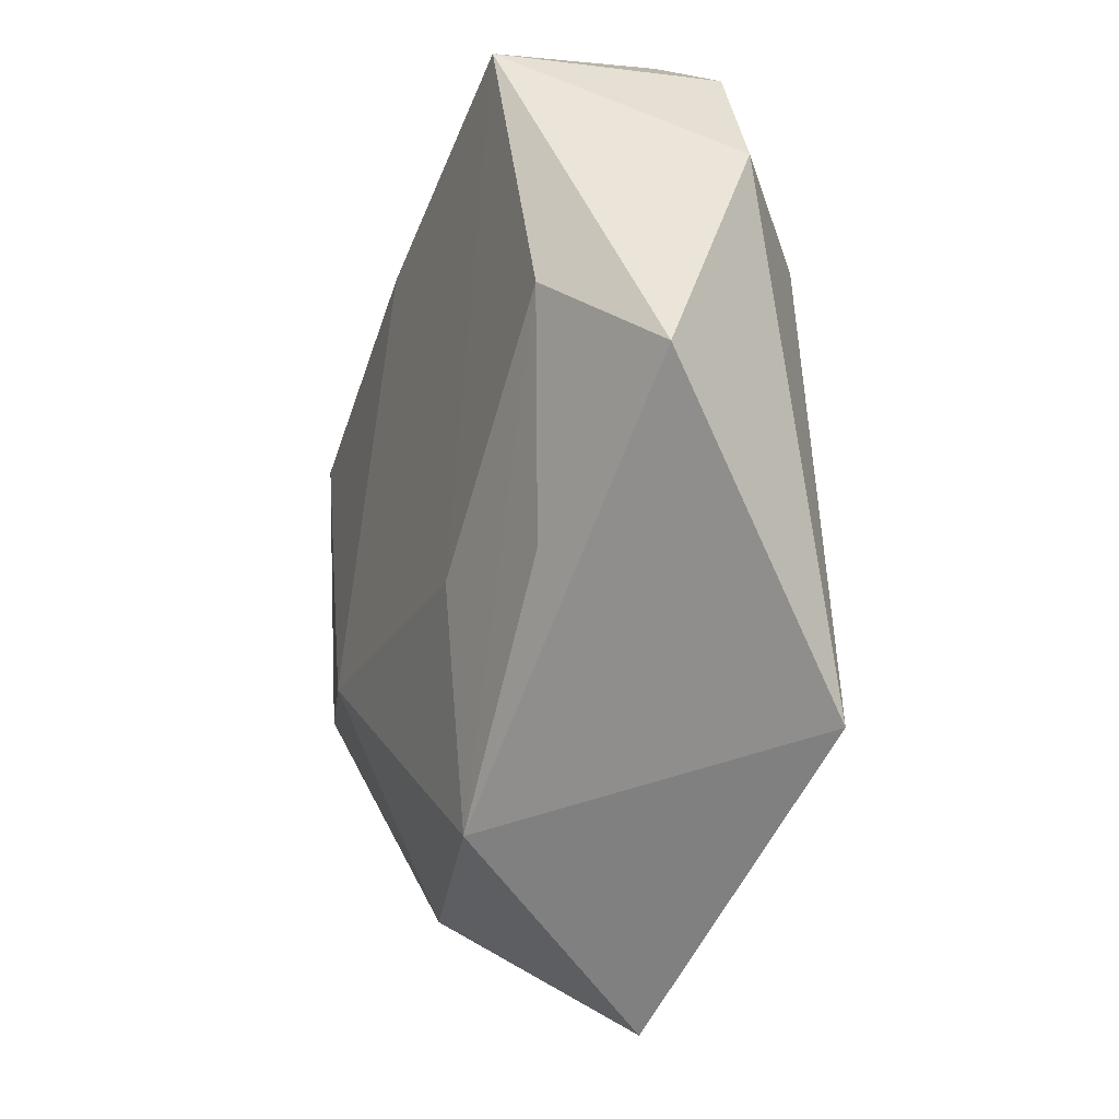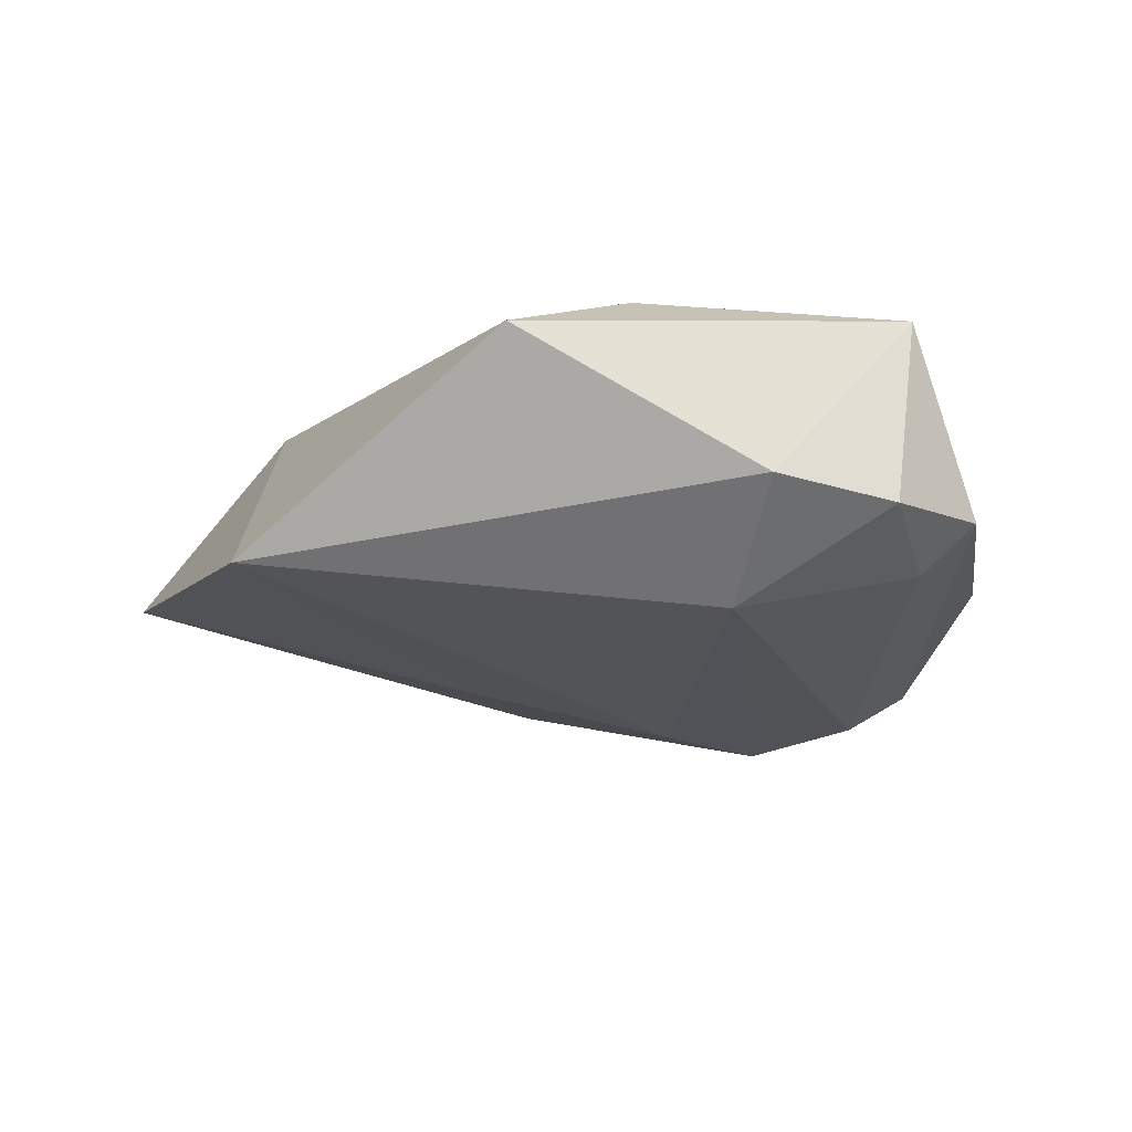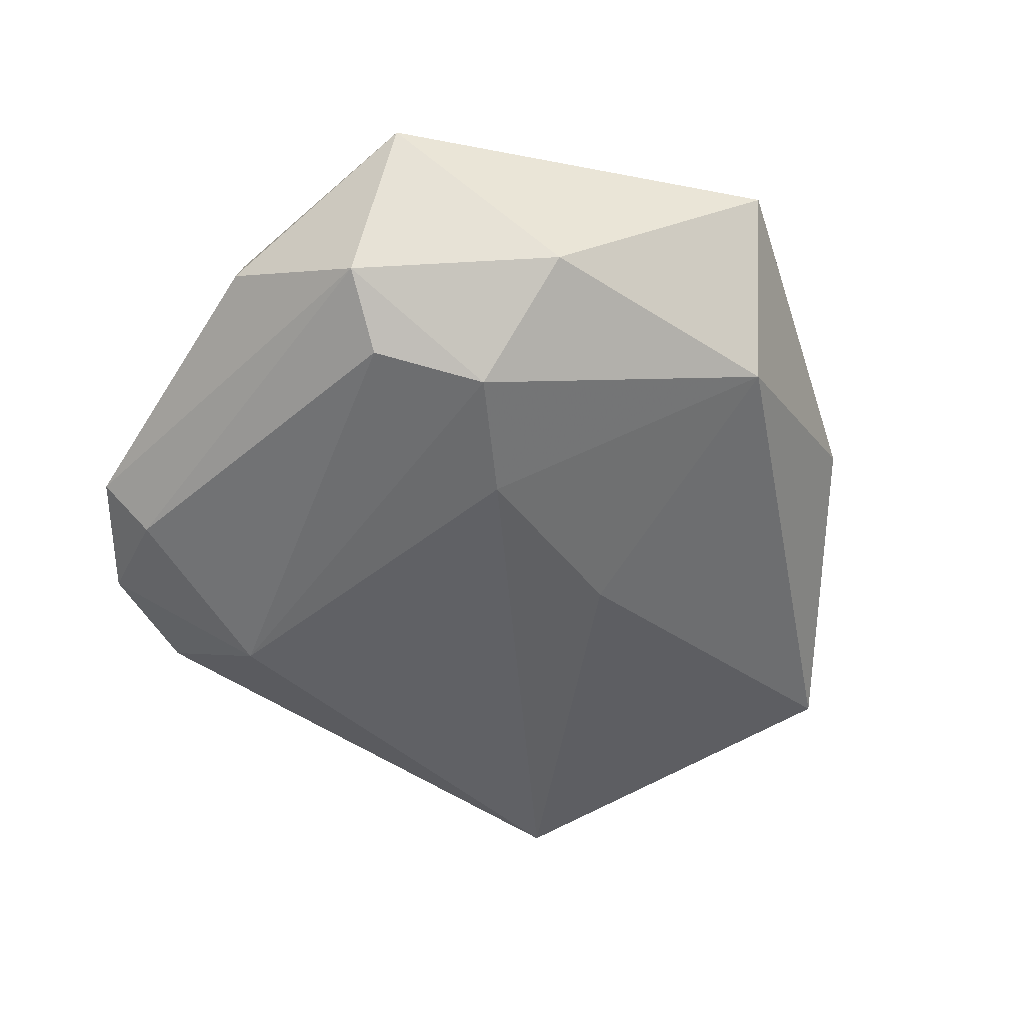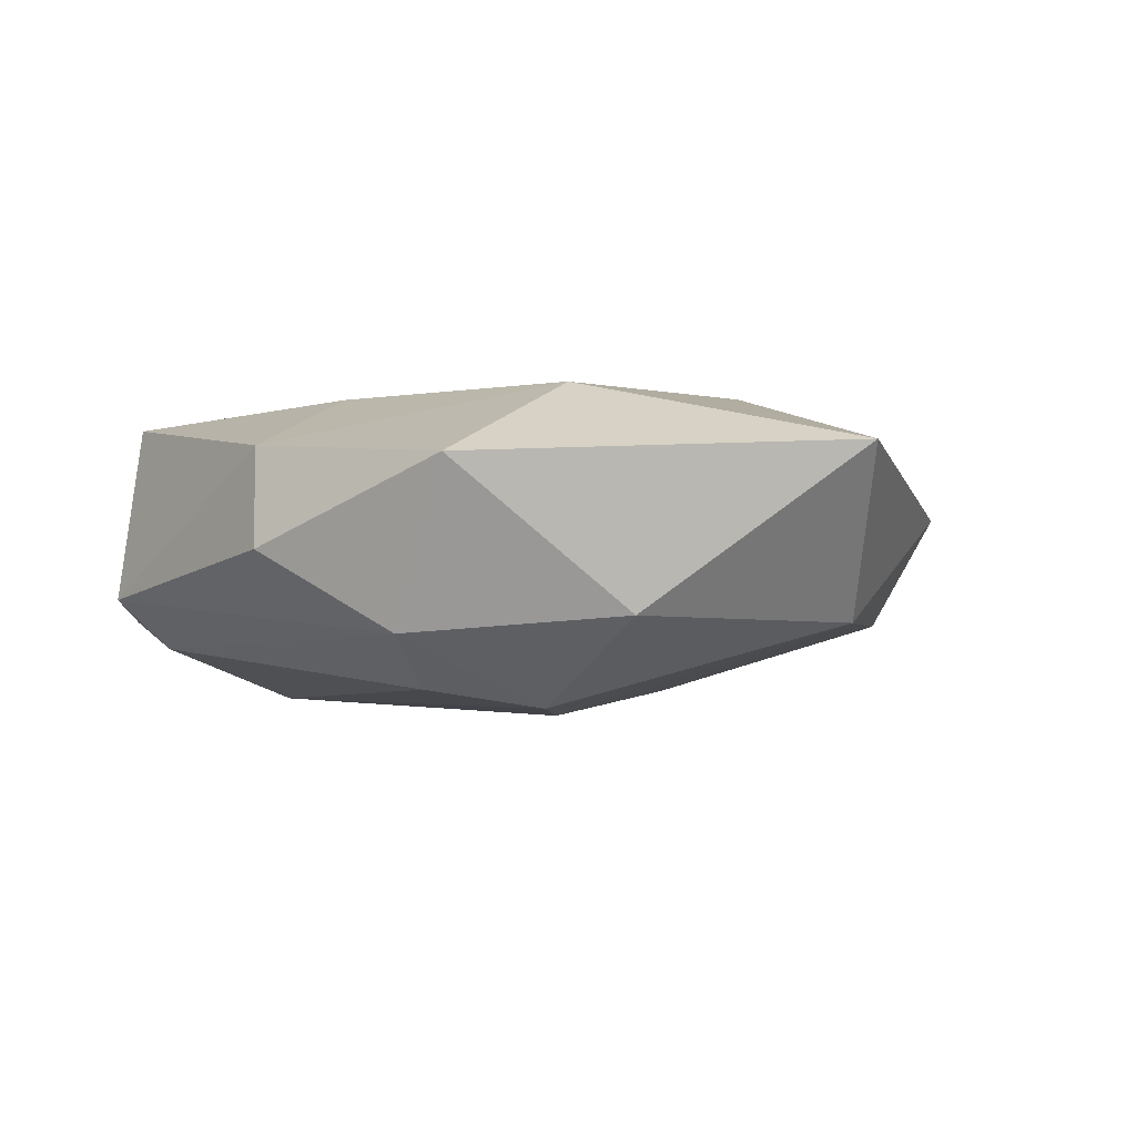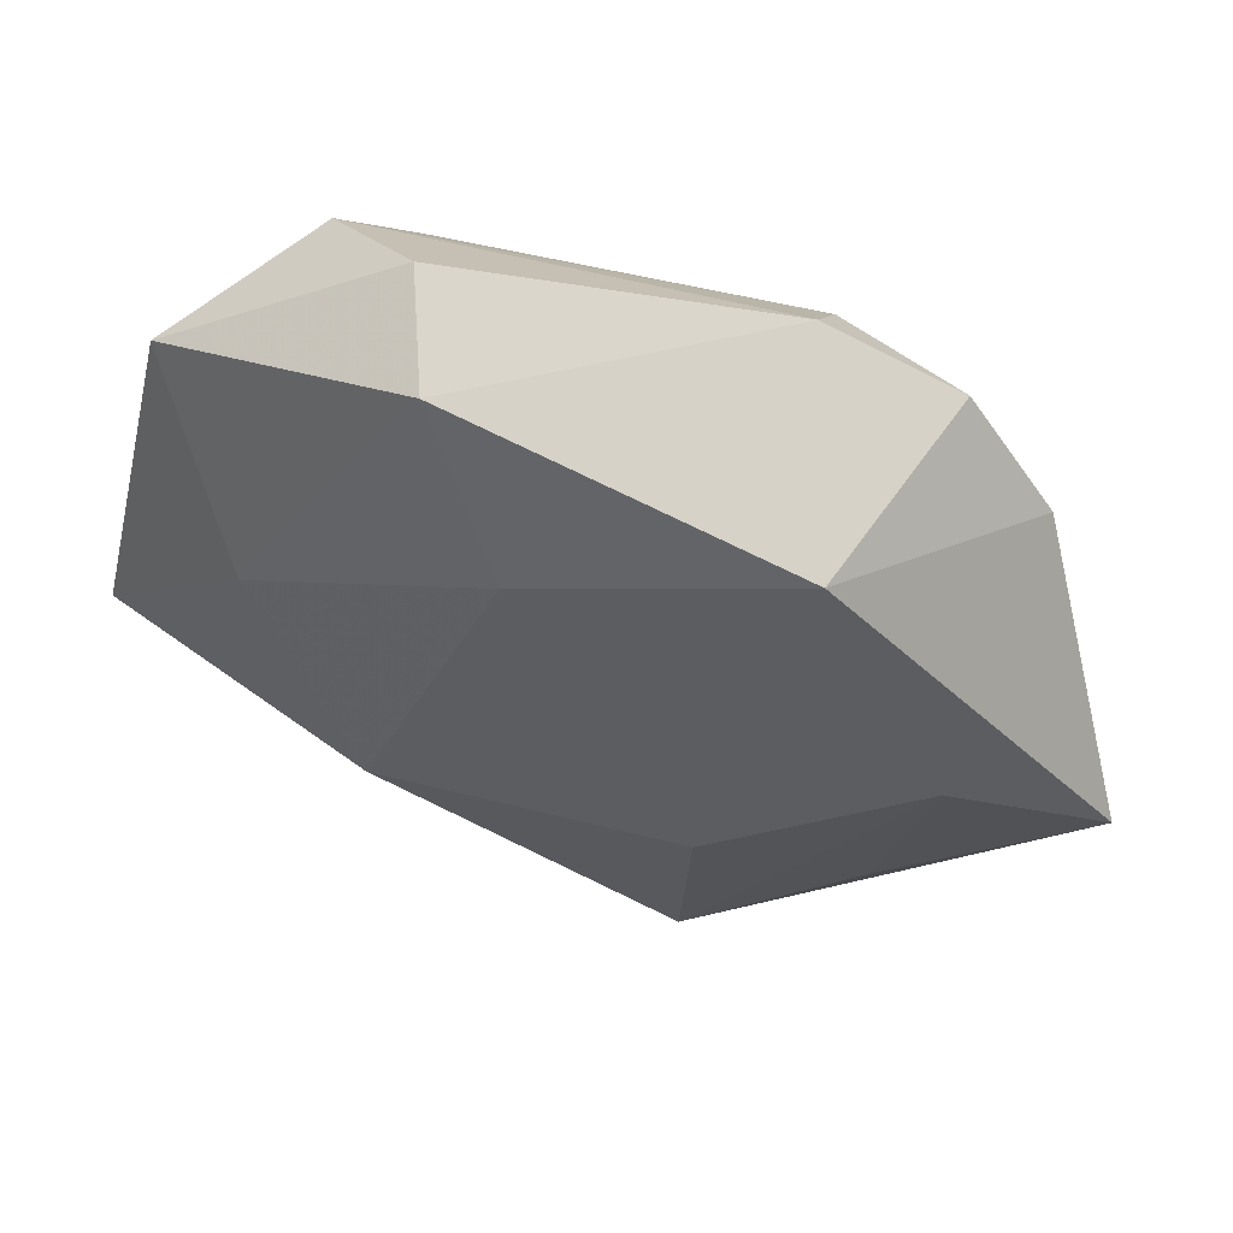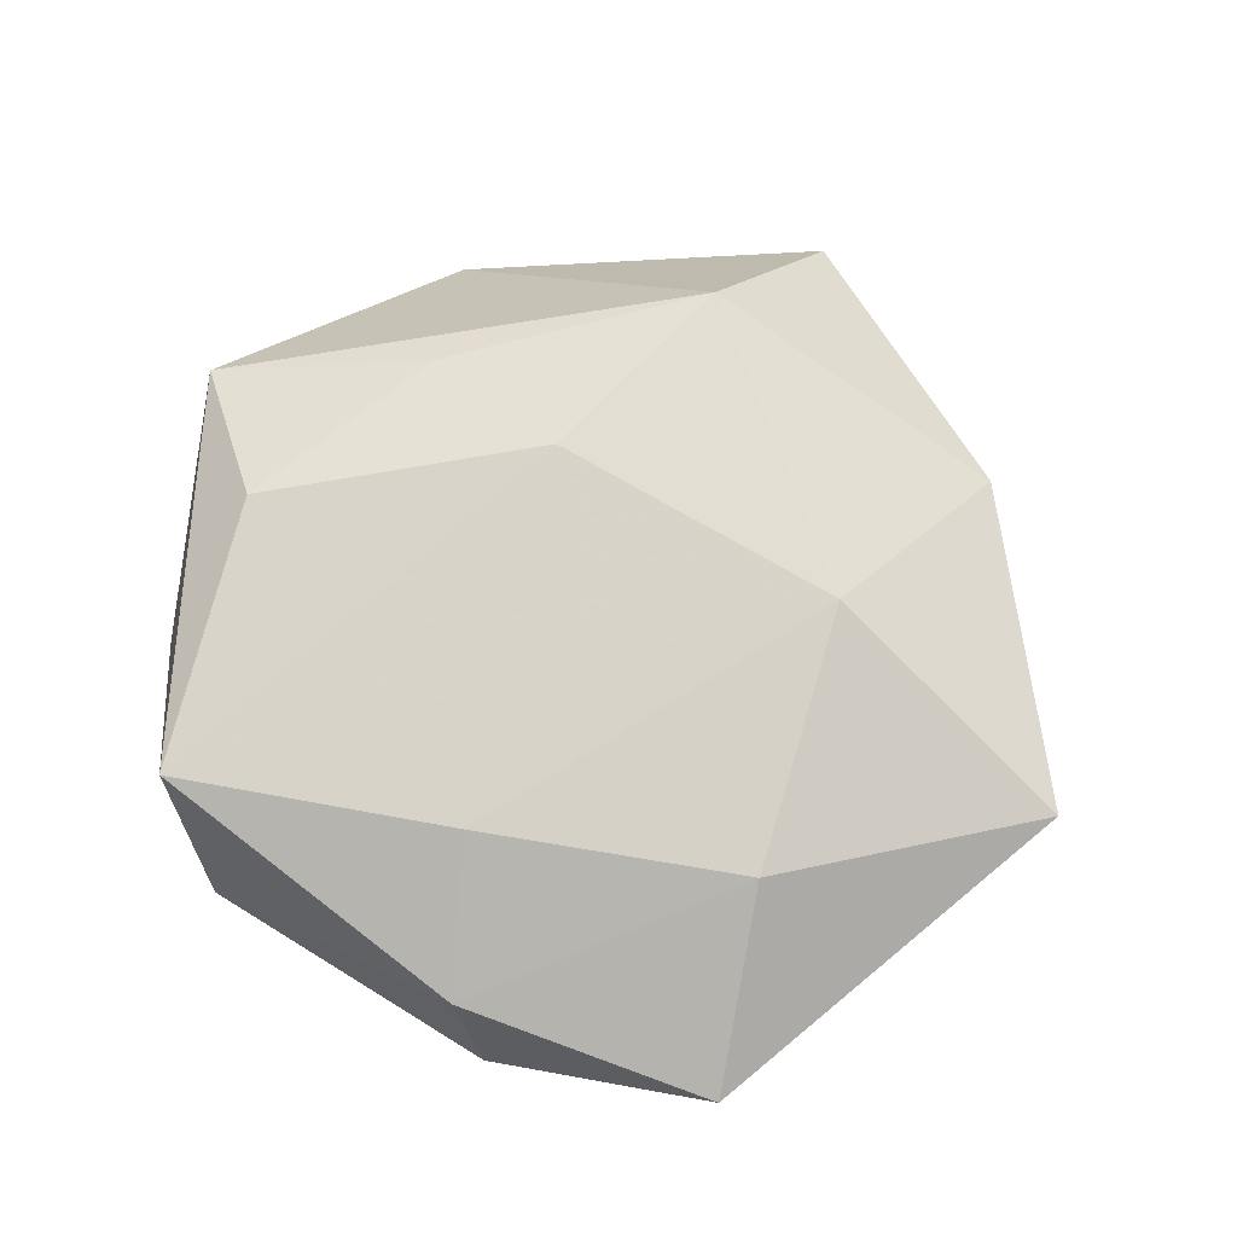
<metadata>
{"format":"obj","ext":"obj","renderer":"f3d","projection":"perspective","resolution":1024,"background":"white","views":[{"elev":-13.5,"azim":68.3,"up":"+Y"},{"elev":-18.1,"azim":105.6,"up":"+Z"},{"elev":-54.0,"azim":-115.5,"up":"+Z"},{"elev":-5.8,"azim":-117.2,"up":"+Z"},{"elev":60.3,"azim":19.5,"up":"+Y"},{"elev":74.8,"azim":-141.4,"up":"+Z"}]}
</metadata>
<code>
v -0.0136 0.03718 0.00839
v -0.03008 0.02861 -0.0117
v -0.03981 0.02808 0.004926
v 0.04087 -0.02895 -0.0116
v -0.02244 -0.04055 0.003931
v -0.01921 -0.01699 0.01655
v 0.01482 0.04286 -0.005494
v -0.04897 -0.01509 0.007894
v -0.02987 0.009581 0.01467
v 0.02746 0.03659 -0.00687
v 0.02207 0.03812 0.01482
v -0.02669 0.01056 -0.01848
v -0.02396 0.02287 -0.01671
v 0.02439 0.01893 -0.01548
v 0.02924 -0.01227 0.01288
v -0.01411 0.002919 -0.01861
v -0.002896 -0.01633 -0.01502
v 0.009028 -0.05394 -0.005457
v 0.01301 -0.01225 0.01592
v -0.004624 0.02384 0.01551
v 0.04823 0.002007 0.008069
v -0.01841 0.03891 -0.002831
v 0.01498 0.03677 -0.01073
v -0.03594 -0.0206 -0.009299
v 0.03411 0.01102 0.01498
v 0.01118 -0.03605 0.01325
v 0.0361 0.02558 -0.005606
v -0.04051 0.007675 -0.009891
f 18 4 26
f 17 4 18
f 18 24 17
f 8 9 3
f 3 9 1
f 18 26 5
f 8 24 5
f 5 24 18
f 25 26 15
f 16 24 12
f 16 17 24
f 4 17 16
f 19 26 25
f 6 9 8
f 8 5 6
f 6 5 26
f 26 19 6
f 8 3 28
f 12 24 28
f 28 24 8
f 25 15 21
f 21 26 4
f 21 15 26
f 25 21 11
f 11 19 25
f 11 6 19
f 22 3 1
f 4 16 14
f 14 16 12
f 27 21 4
f 4 14 27
f 27 14 10
f 10 11 27
f 27 11 21
f 9 6 20
f 6 11 20
f 1 9 20
f 20 11 1
f 7 11 10
f 1 11 7
f 7 22 1
f 3 22 2
f 12 28 2
f 2 28 3
f 22 7 2
f 10 14 23
f 23 7 10
f 23 2 7
f 12 2 13
f 2 23 13
f 13 14 12
f 13 23 14

</code>
